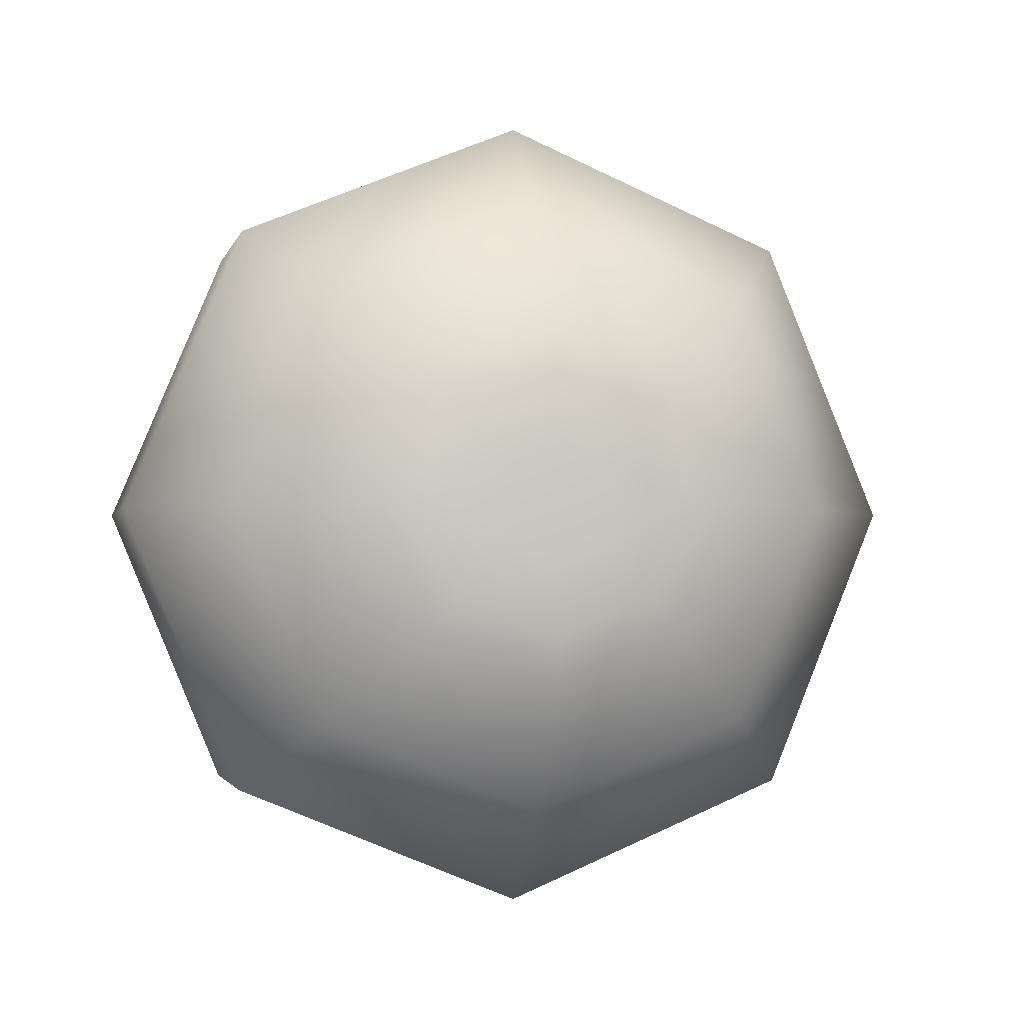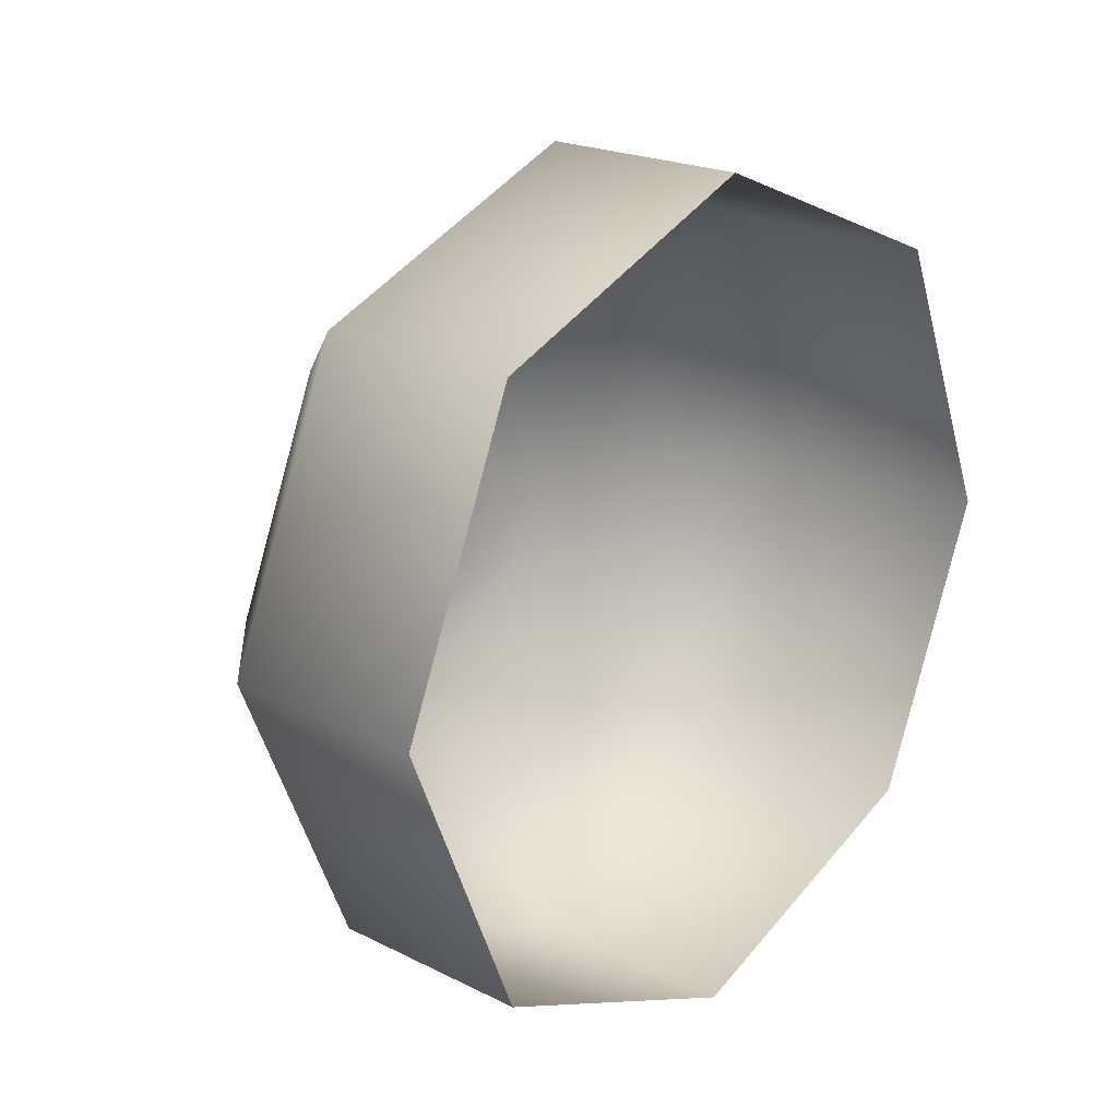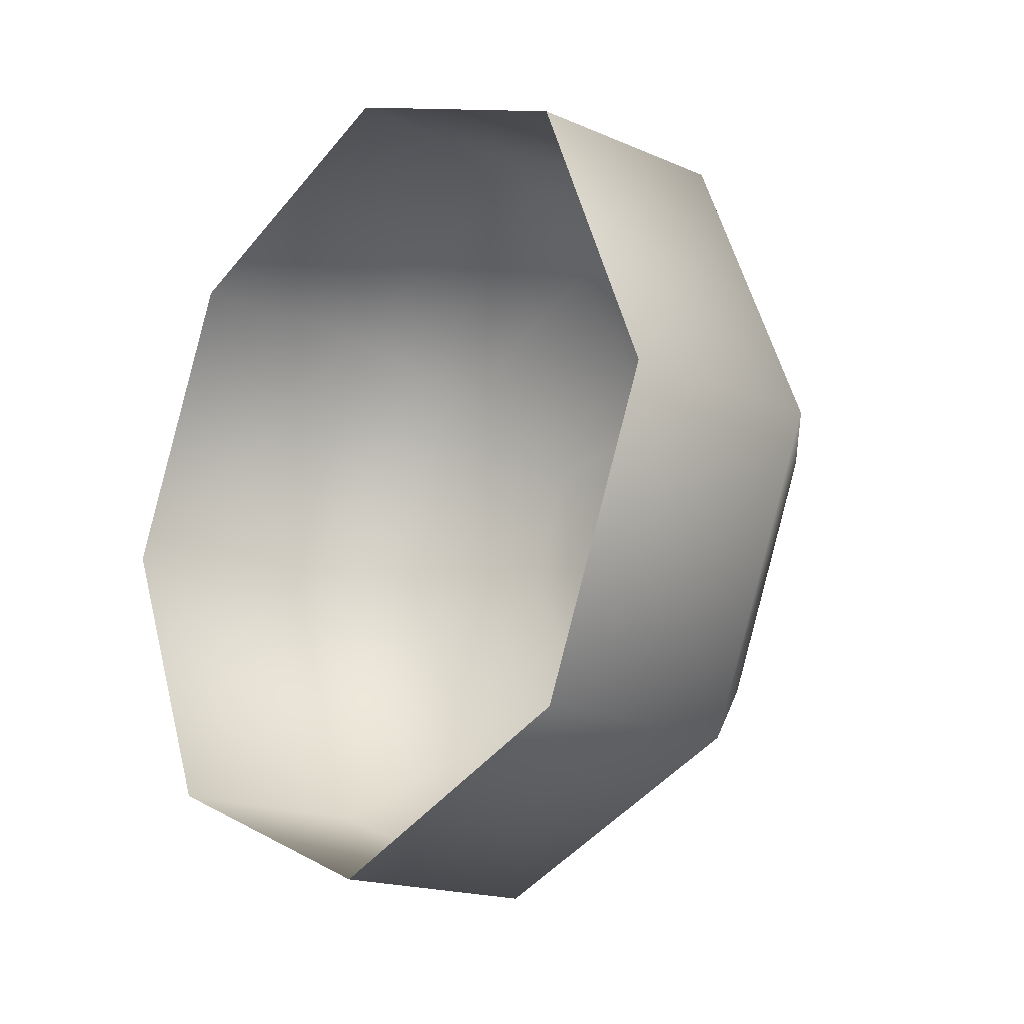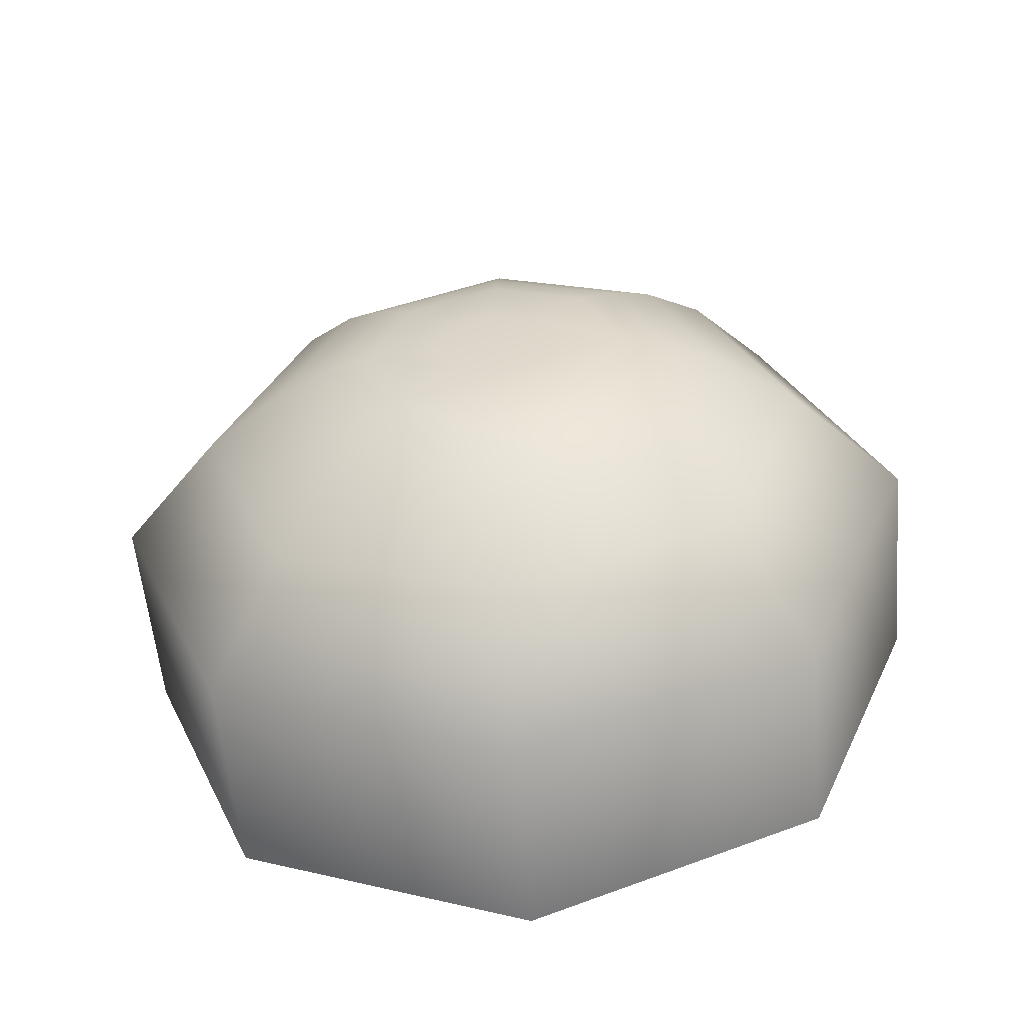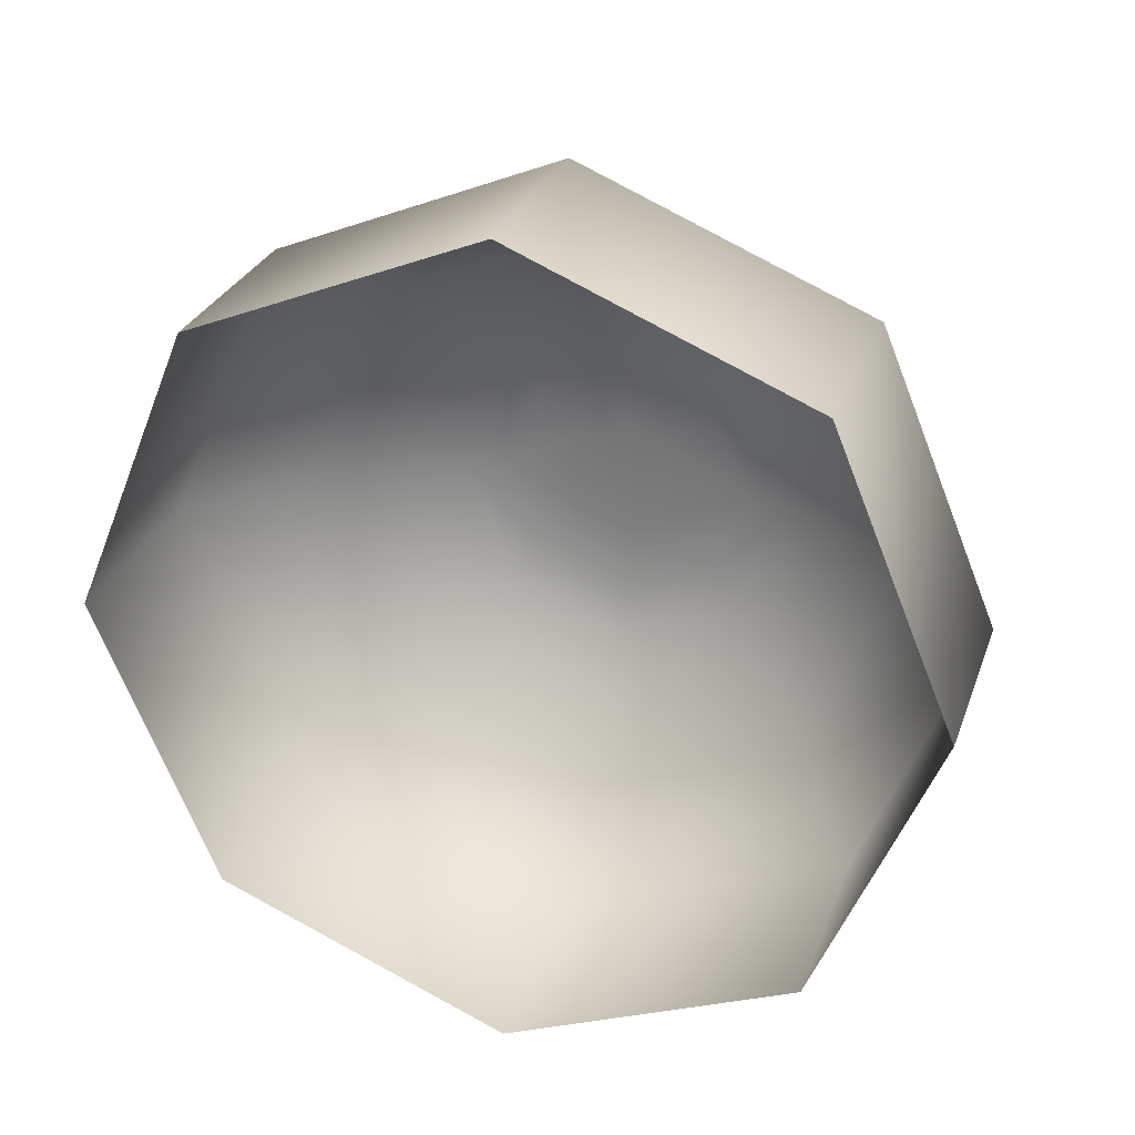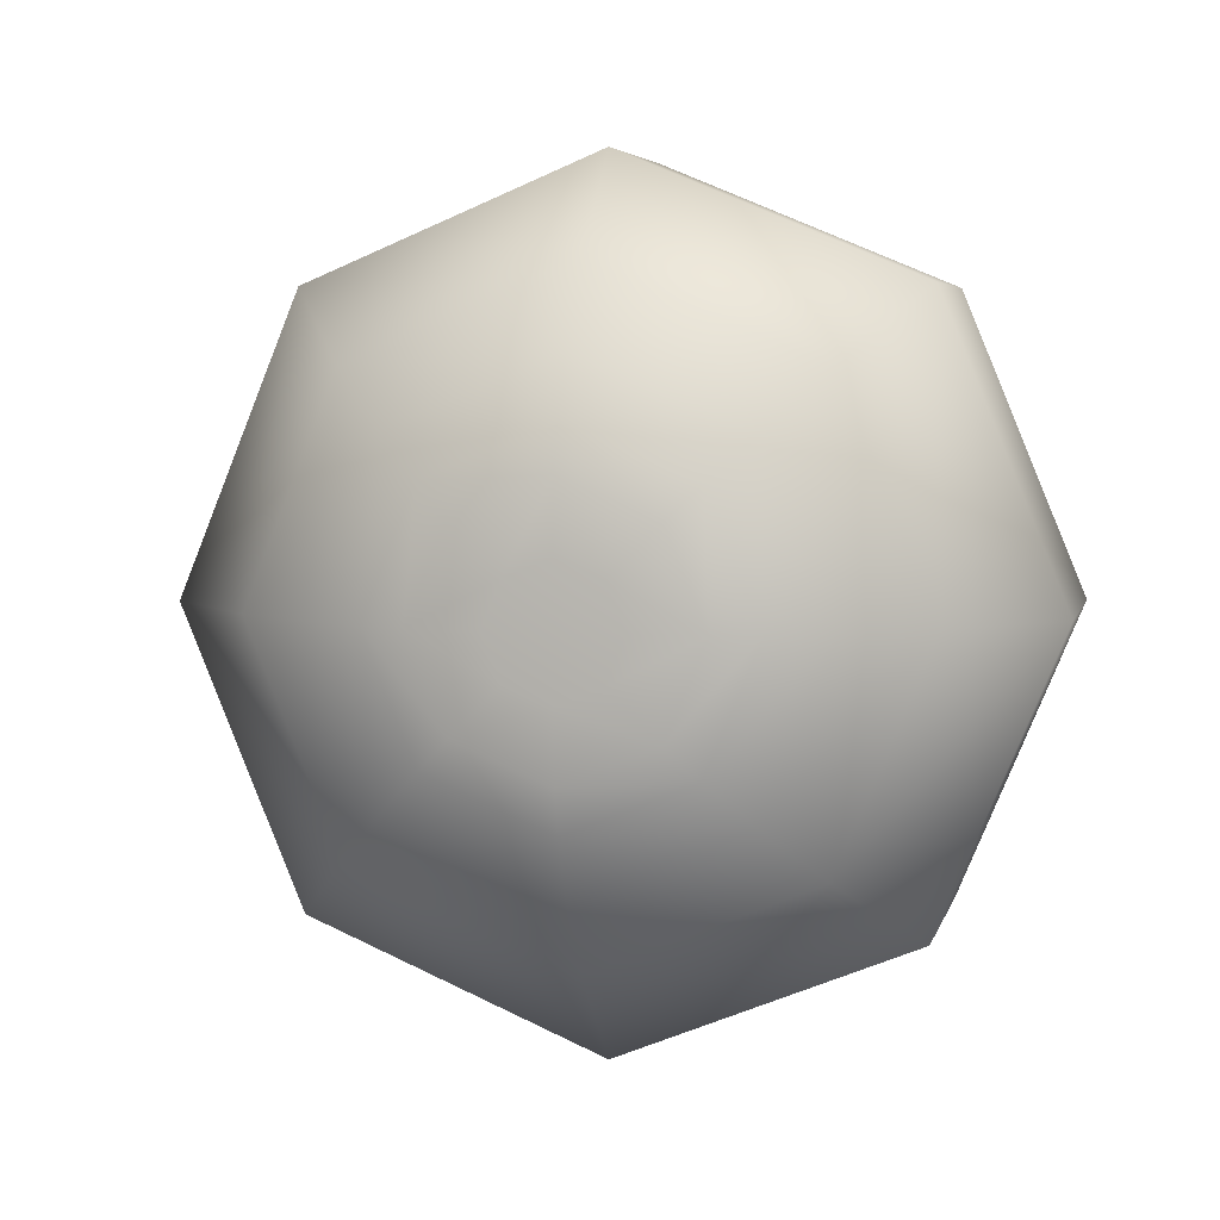
<metadata>
{"format":"obj","ext":"obj","renderer":"f3d","projection":"perspective","resolution":1024,"background":"white","views":[{"elev":-2.4,"azim":76.7,"up":"+Y"},{"elev":20.9,"azim":-138.1,"up":"+Y"},{"elev":-17.5,"azim":-40.6,"up":"+Z"},{"elev":-57.2,"azim":95.2,"up":"+Y"},{"elev":28.4,"azim":-72.3,"up":"+Y"},{"elev":5.4,"azim":103.3,"up":"+Y"}]}
</metadata>
<code>
v 0.5115 -2e-06 -1
v 0 -0.7071 -0.7071
v 0 3e-06 -1
v 0.5115 -0.7071 -0.7071
v 0 -1 -0
v 0.5115 -1 -0
v 0 -0.7071 0.7071
v 0.5115 -3e-06 1
v 0 2e-06 1
v 0.5115 0.7071 0.7071
v 0 0.7071 0.7071
v 0 1 0
v 0.7673 -0.75 -0
v 0.5115 1 0
v 0 0.7071 -0.7071
v 0.5115 0.7071 -0.7071
v 0.7673 0.5303 0.5303
v 0.8952 0.5625 0
v 0.7673 0.75 0
v 0.7673 -2e-06 0.75
v 0.7673 -2e-06 -0.75
v 0.7673 -0.5303 -0.5303
v 0.7673 -0.5303 0.5303
v 0.5115 -0.7071 0.7071
v 0.7673 0.5303 -0.5303
v 0.8952 -2e-06 -0.5625
v 0.9591 -0.2983 -0.2983
v 0.8952 -0.3977 -0.3977
v 0.8952 -0.3977 0.3977
v 0.8952 -2e-06 0.5625
v 0.8952 -0.5625 -0
v 0.8952 0.3977 -0.3977
v 0.8952 0.3977 0.3977
v 0.9591 0.4219 0
v 0.9894 0.2237 -0.2237
v 0.9591 0.2983 -0.2983
v 0.9591 -2e-06 -0.4219
v 0.9591 -2e-06 0.4219
v 0.9591 -0.4219 -0
v 0.9591 0.2983 0.2983
v 0.9591 -0.2983 0.2983
v 0.9894 -0.2237 -0.2237
v 0.9988 -0.1508 -0
v 0.9894 -0.3164 -0
v 0.9894 -2e-06 0.3164
v 0.9894 0.2237 0.2237
v 0.9894 -0.2237 0.2237
v 0.9894 -2e-06 -0.3164
v 0.9894 0.3164 0
v 0.9988 -2e-06 -0.1508
v 0.9988 0.1066 -0.1066
v 1 -2e-06 -0
v 0.9988 0.1066 0.1066
v 0.9988 -0.1067 0.1066
v 0.9988 -0.1067 -0.1066
v 0.9988 0.1508 0
v 0.9988 -2e-06 0.1508
f 1 2 3
f 4 5 2
f 6 7 5
f 7 8 9
f 9 10 11
f 10 12 11
f 4 13 6
f 14 15 12
f 16 3 15
f 17 18 19
f 10 20 17
f 16 21 1
f 1 22 4
f 6 23 24
f 10 19 14
f 8 23 20
f 14 25 16
f 26 27 28
f 20 29 30
f 22 31 13
f 19 32 25
f 17 30 33
f 13 29 23
f 21 28 22
f 25 26 21
f 34 35 36
f 32 37 26
f 33 34 18
f 29 38 30
f 28 39 31
f 18 36 32
f 33 38 40
f 31 41 29
f 42 43 44
f 40 45 46
f 39 47 41
f 37 42 27
f 36 48 37
f 40 49 34
f 38 47 45
f 27 44 39
f 50 51 52
f 49 51 35
f 45 53 46
f 47 43 54
f 48 55 42
f 48 51 50
f 49 53 56
f 45 54 57
f 56 53 52
f 57 54 52
f 43 55 52
f 51 56 52
f 53 57 52
f 54 43 52
f 55 50 52
f 1 4 2
f 4 6 5
f 6 24 7
f 7 24 8
f 9 8 10
f 10 14 12
f 4 22 13
f 14 16 15
f 16 1 3
f 17 33 18
f 10 8 20
f 16 25 21
f 1 21 22
f 6 13 23
f 10 17 19
f 8 24 23
f 14 19 25
f 26 37 27
f 20 23 29
f 22 28 31
f 19 18 32
f 17 20 30
f 13 31 29
f 21 26 28
f 25 32 26
f 34 49 35
f 32 36 37
f 33 40 34
f 29 41 38
f 28 27 39
f 18 34 36
f 33 30 38
f 31 39 41
f 42 55 43
f 40 38 45
f 39 44 47
f 37 48 42
f 36 35 48
f 40 46 49
f 38 41 47
f 27 42 44
f 49 56 51
f 45 57 53
f 47 44 43
f 48 50 55
f 48 35 51
f 49 46 53
f 45 47 54

</code>
